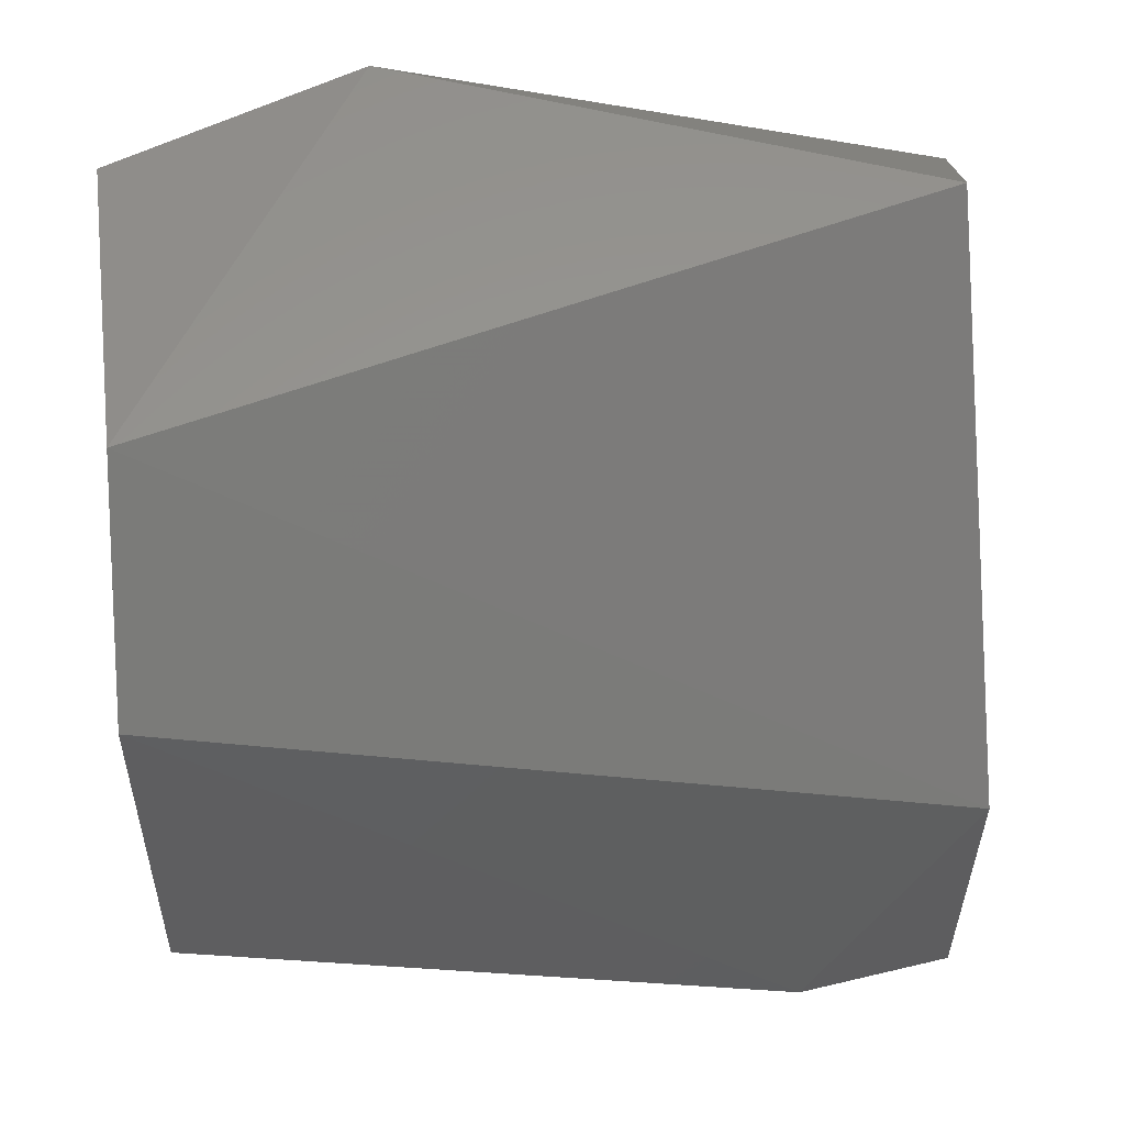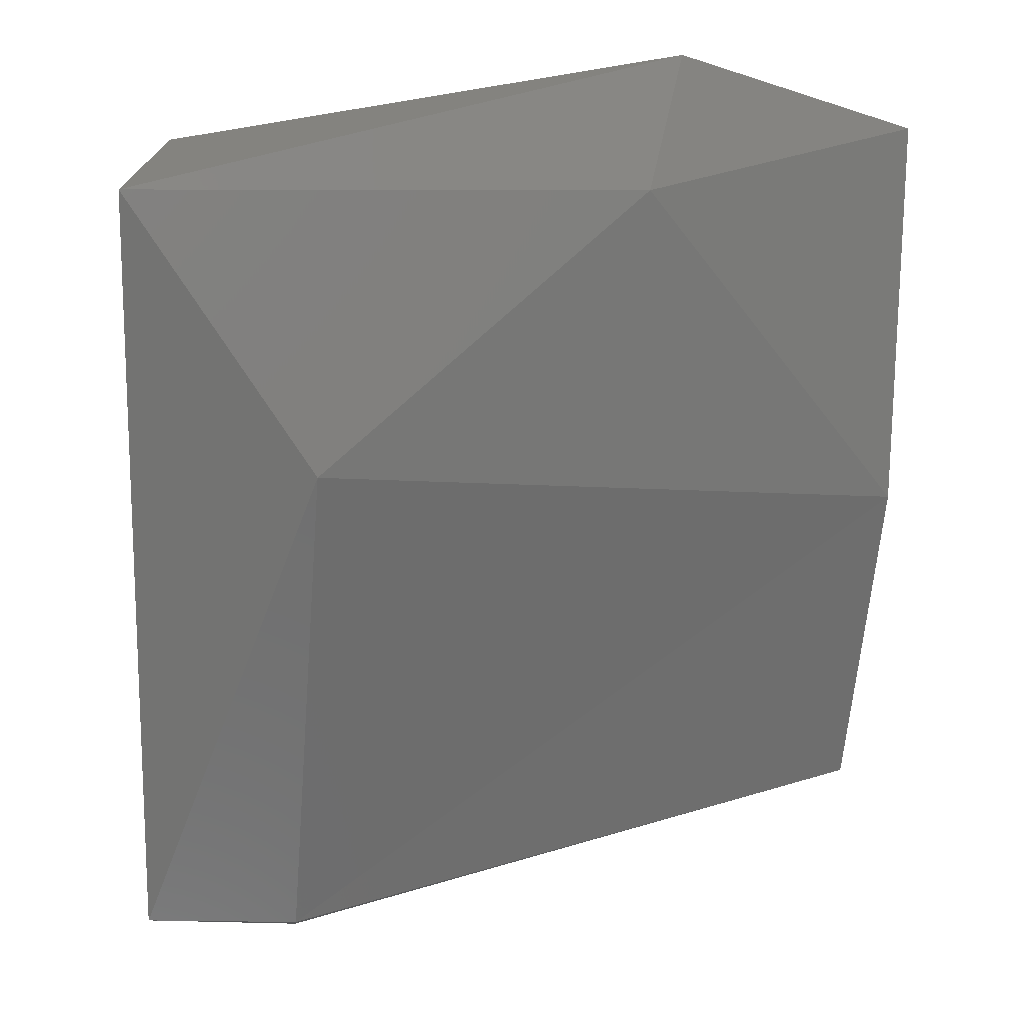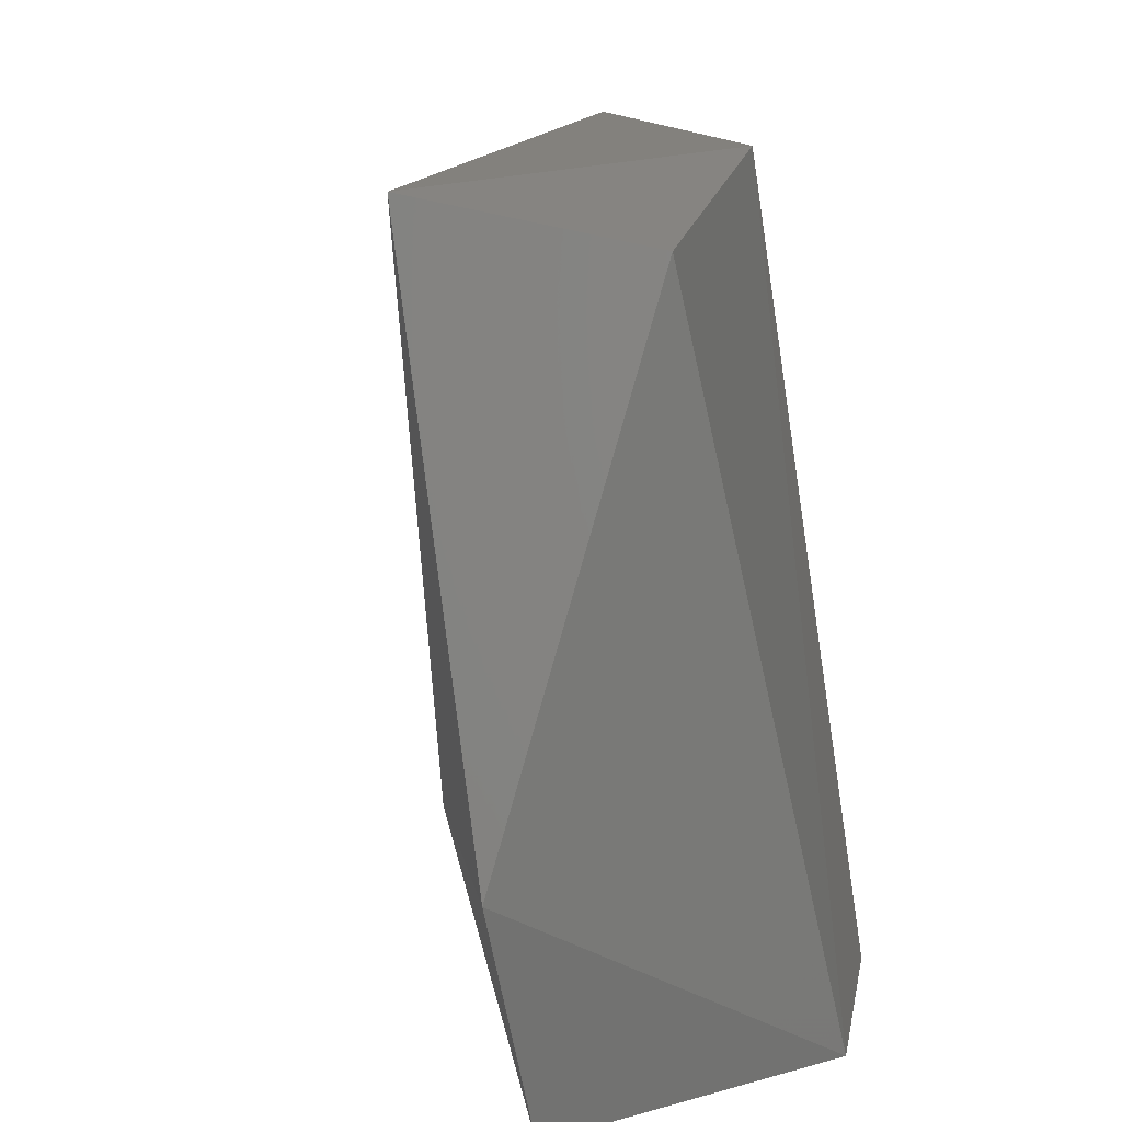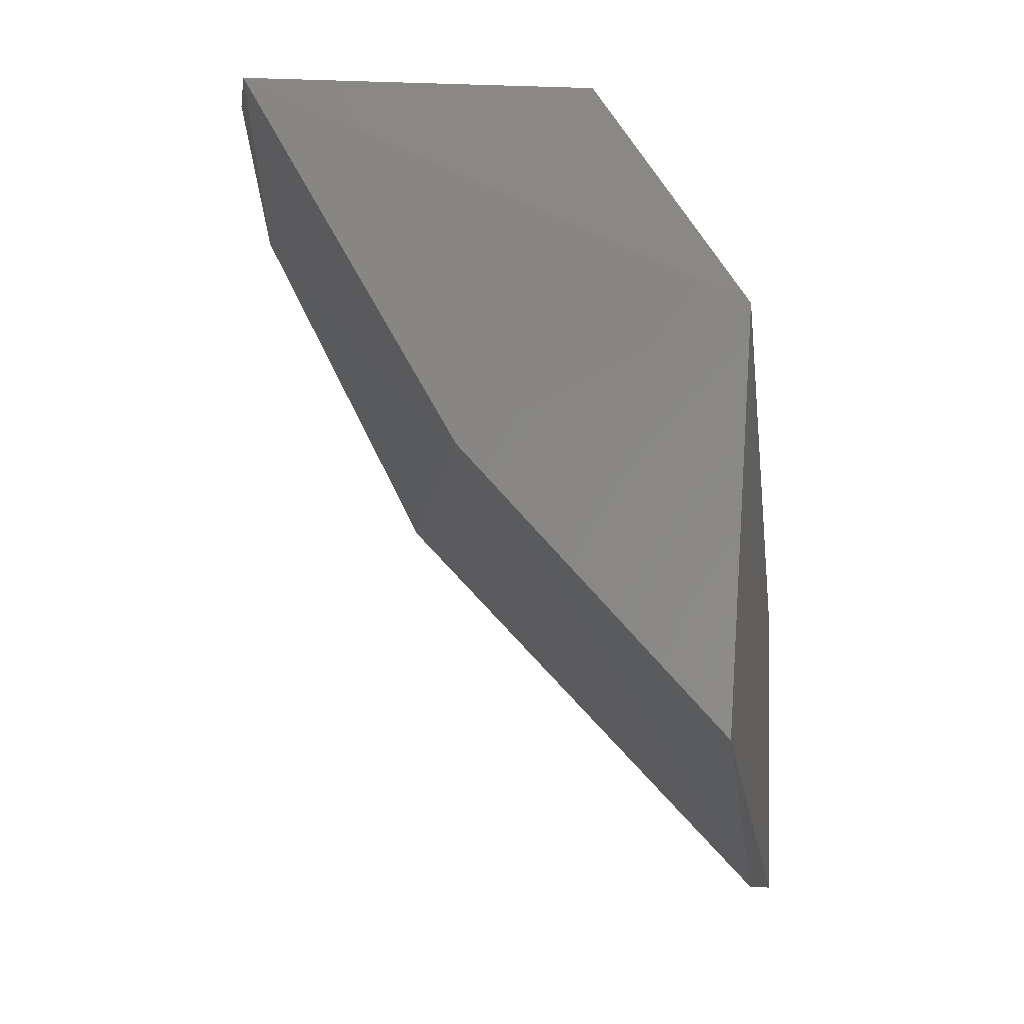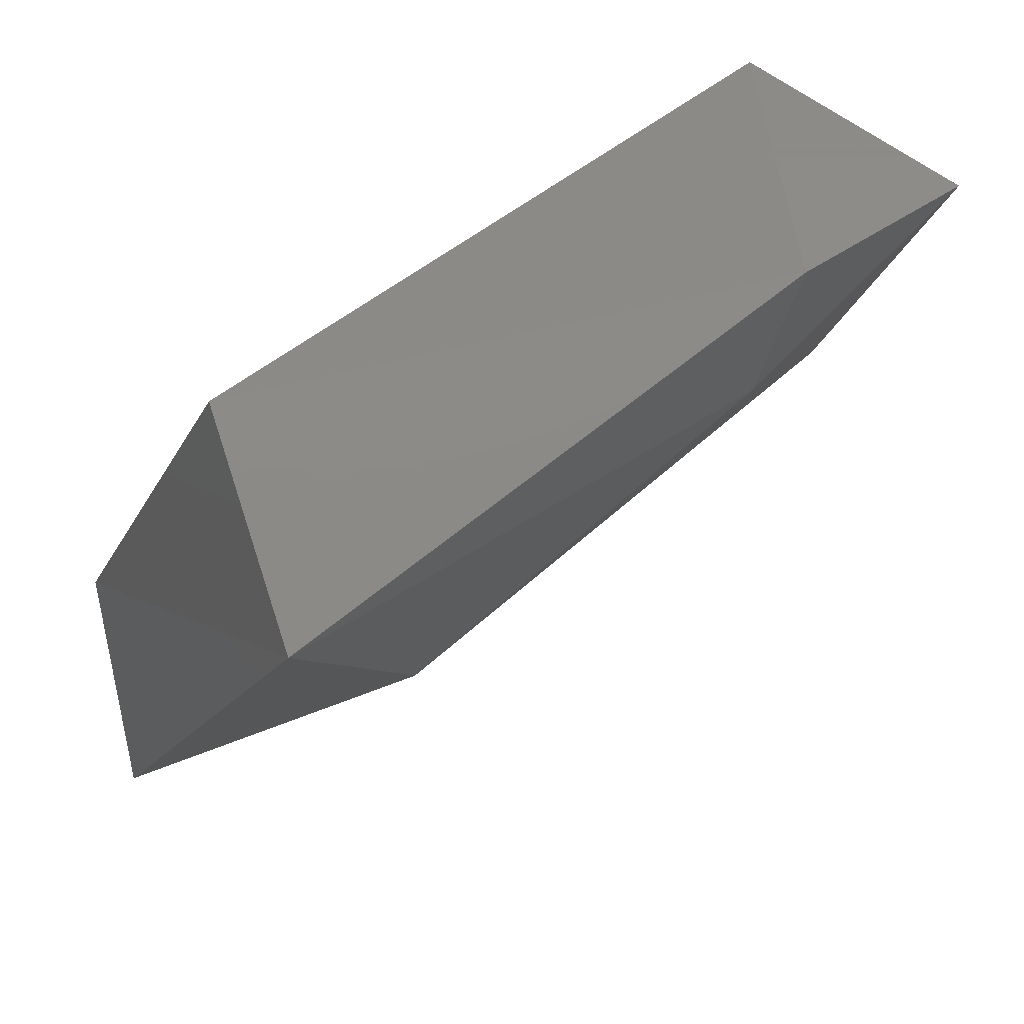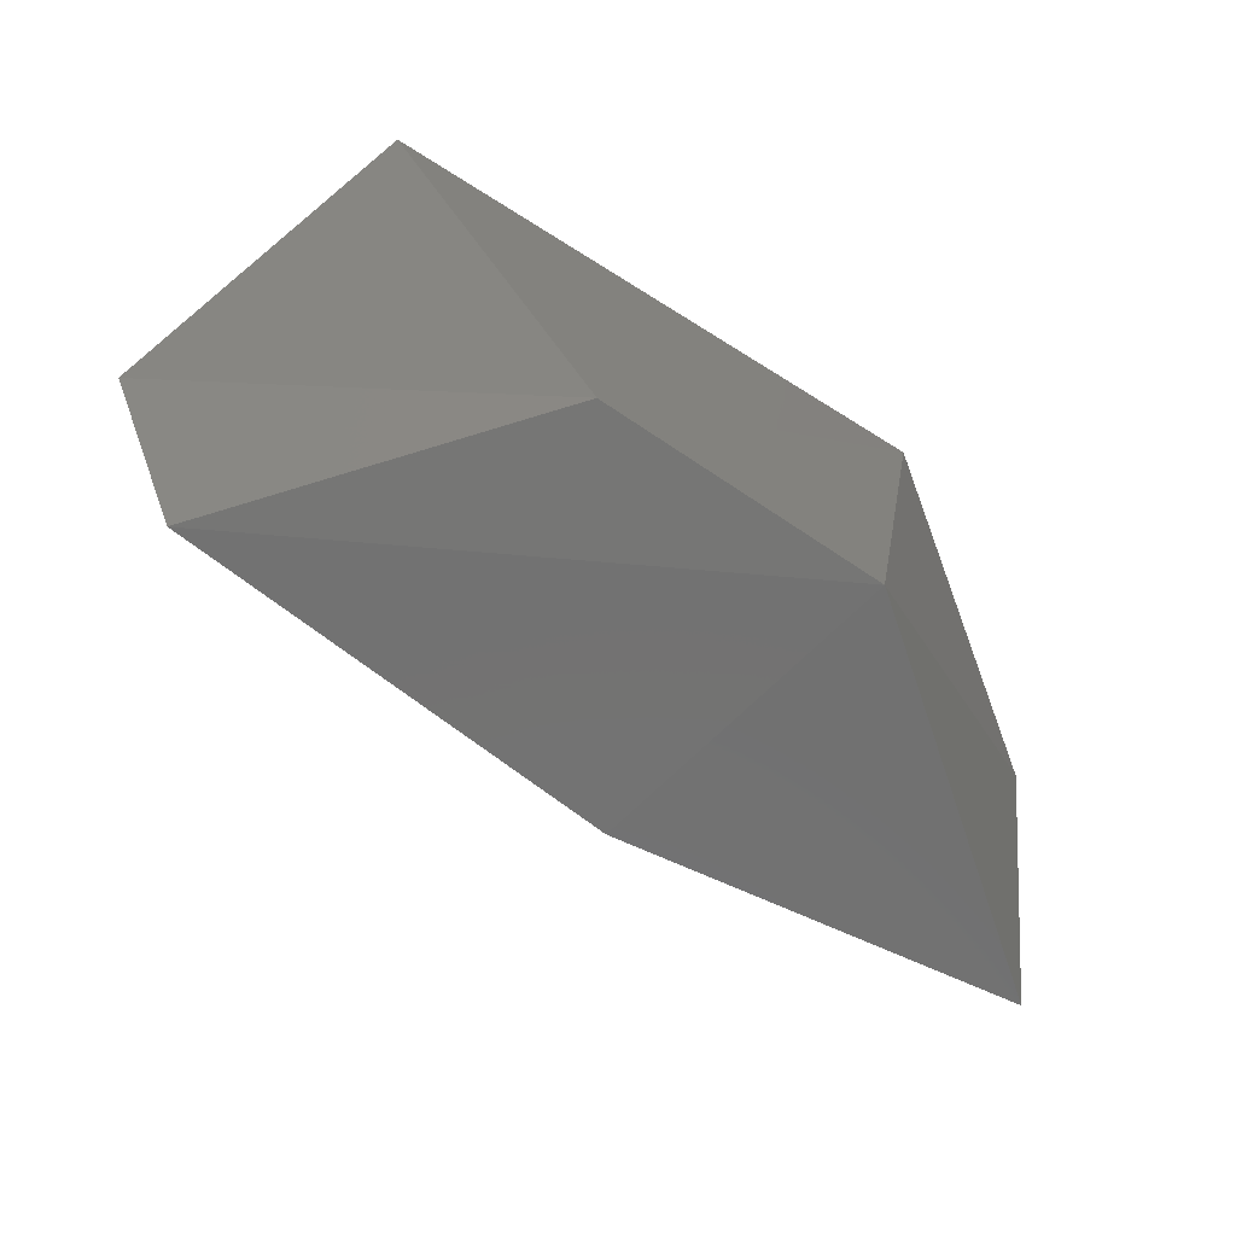
<metadata>
{"format":"stl","ext":"stl","renderer":"f3d","projection":"perspective","resolution":1024,"background":"white","views":[{"elev":50.0,"azim":-97.6,"up":"+Y"},{"elev":-15.2,"azim":83.1,"up":"+Y"},{"elev":17.4,"azim":154.9,"up":"+Z"},{"elev":-4.1,"azim":-172.7,"up":"+Y"},{"elev":41.7,"azim":55.5,"up":"+Y"},{"elev":-62.8,"azim":-158.5,"up":"+Z"}]}
</metadata>
<code>
# stl→obj: 14 verts, 24 faces
v 0.4832 -0.3788 -0.05128
v 0.4832 -0.3403 -0.184
v 0.5345 -0.2846 -0.184
v 0.5645 -0.2932 -0.05128
v 0.4789 -0.3146 -0.01703
v 0.4832 -0.3788 -0.01703
v 0.5913 -0.2411 -0.008524
v 0.5516 -0.2118 -0.01703
v 0.5089 -0.2161 -0.1797
v 0.4789 -0.259 -0.184
v 0.5773 -0.2118 -0.1797
v 0.591 -0.2039 -0.1263
v 0.5859 -0.2333 -0.1197
v 0.4789 -0.3788 -0.05128
f 1 2 3
f 1 3 4
f 5 6 7
f 5 7 8
f 5 8 9
f 10 5 9
f 10 9 11
f 10 11 3
f 10 3 2
f 12 11 9
f 12 9 8
f 12 8 7
f 4 7 6
f 13 12 7
f 13 7 4
f 13 4 3
f 13 3 11
f 13 11 12
f 1 4 6
f 14 2 1
f 14 1 6
f 14 6 5
f 14 5 10
f 14 10 2

</code>
